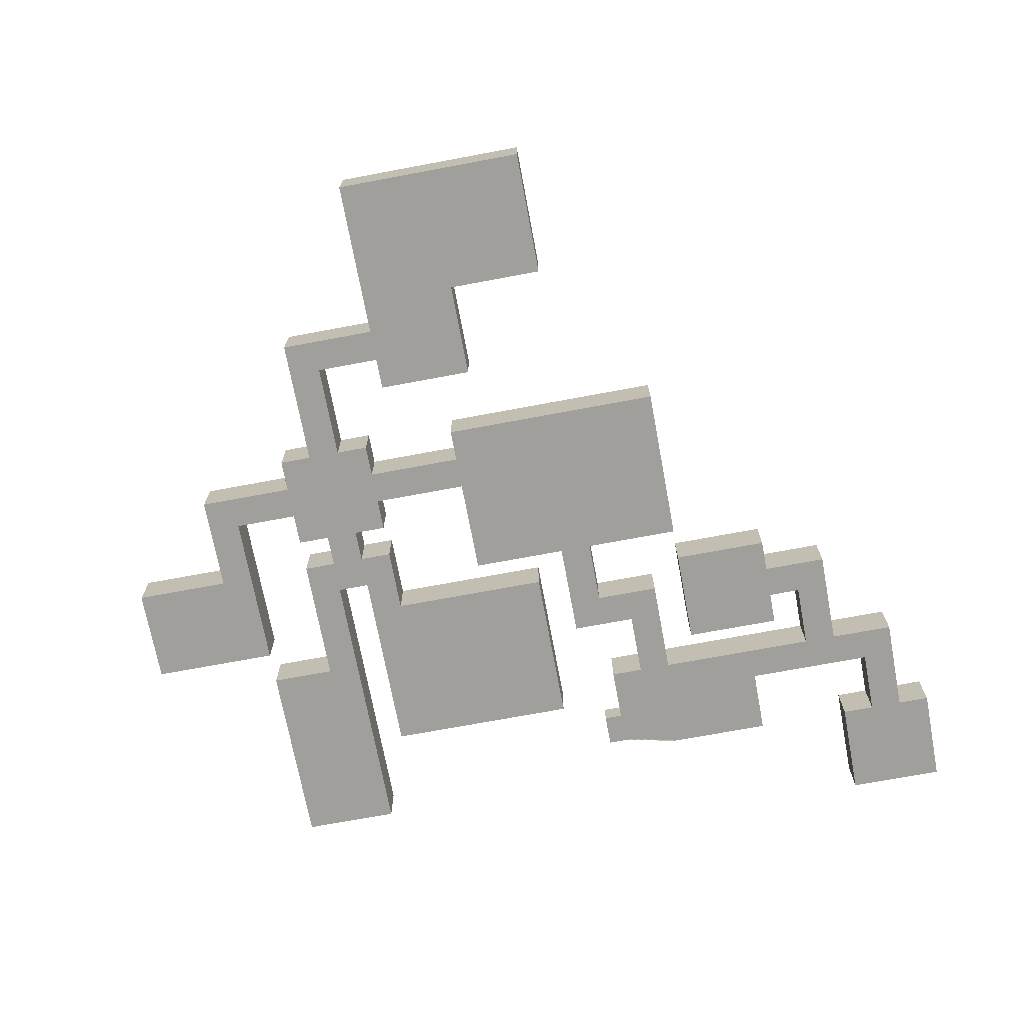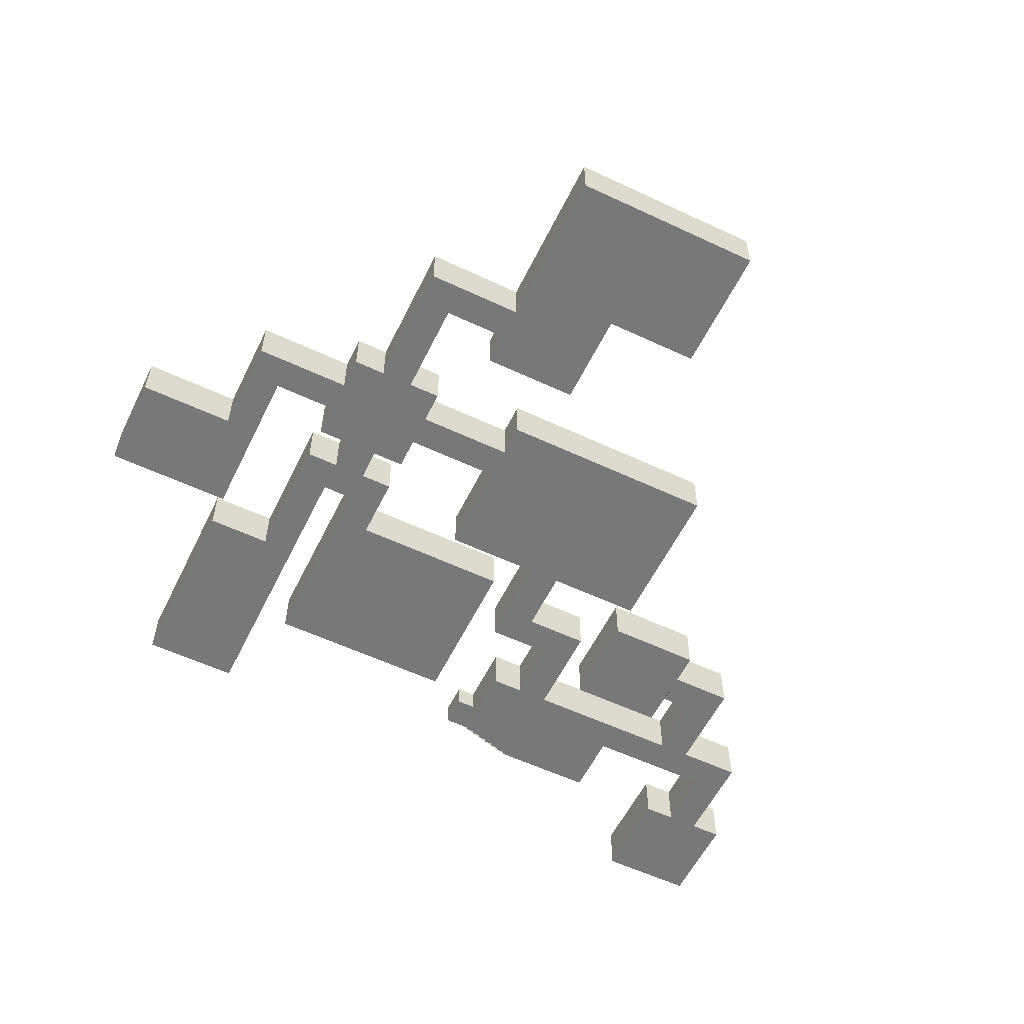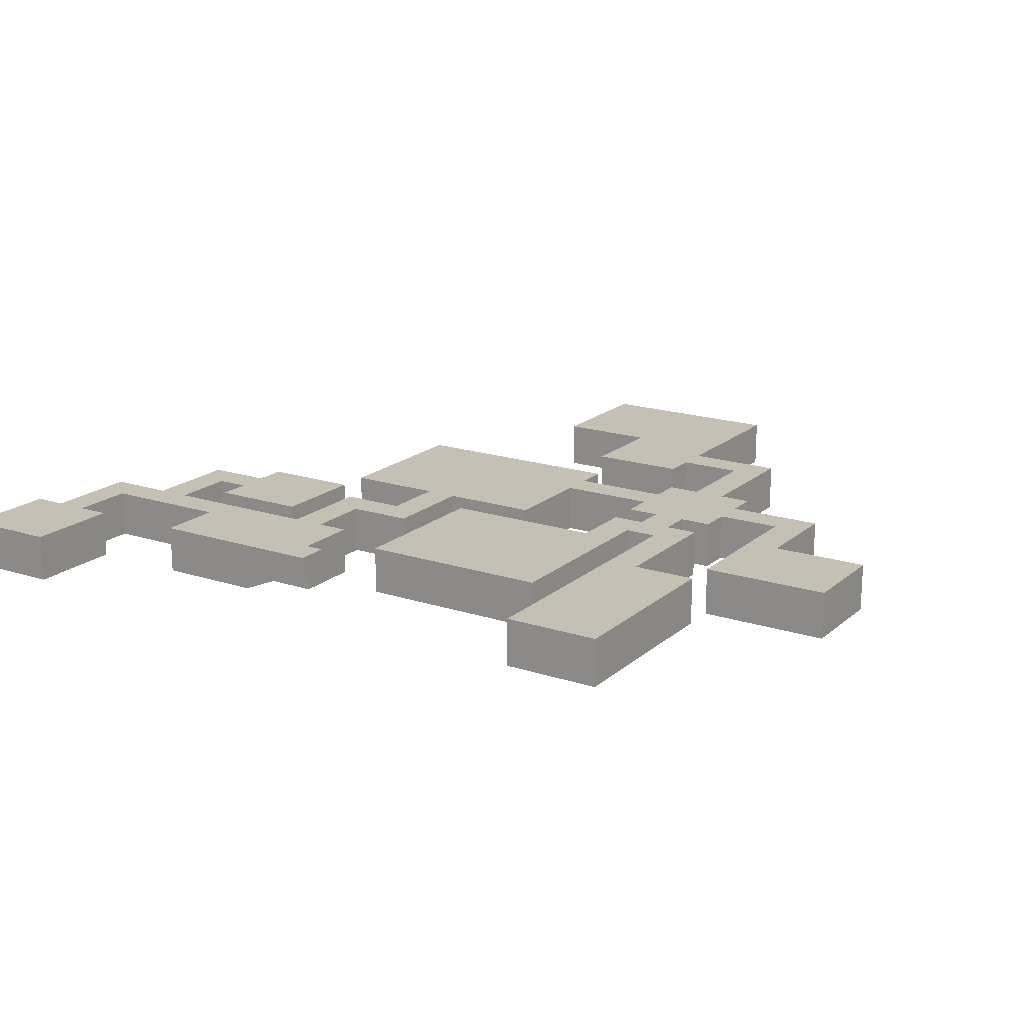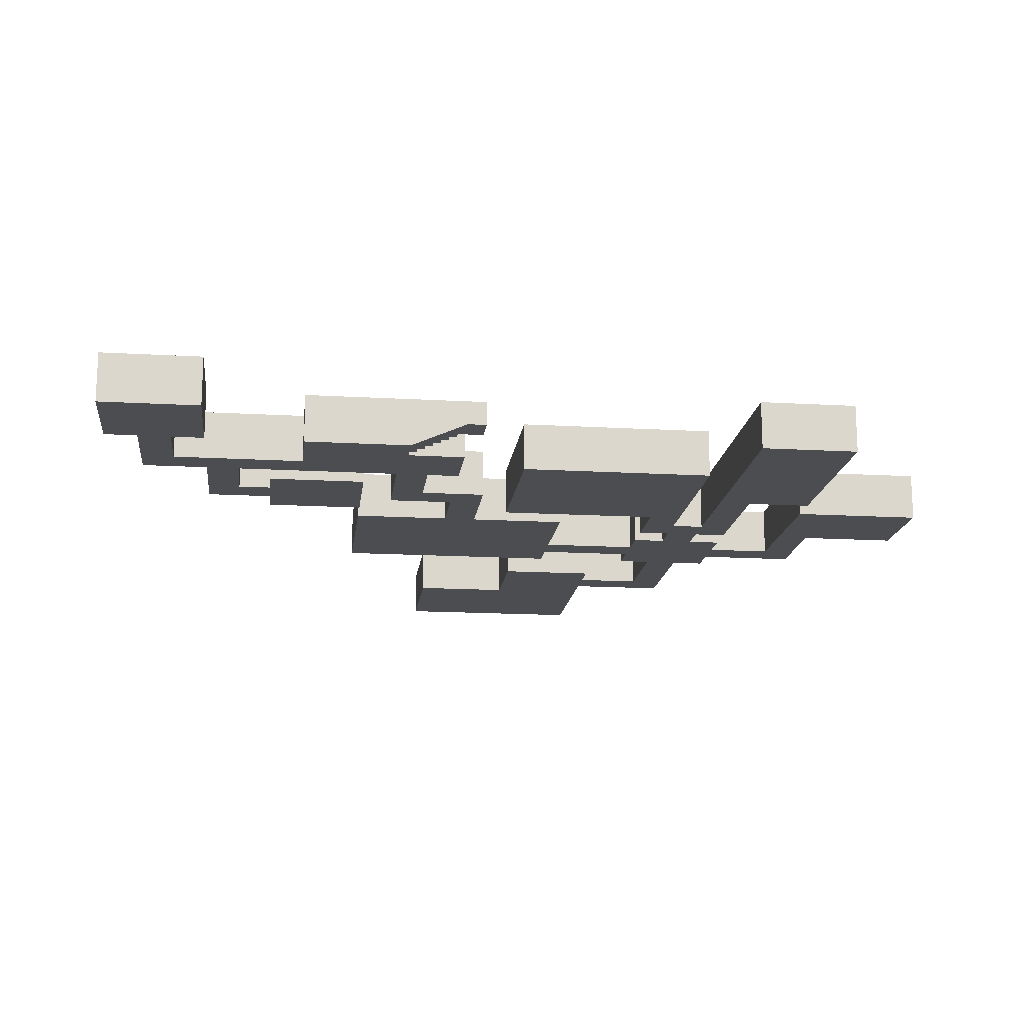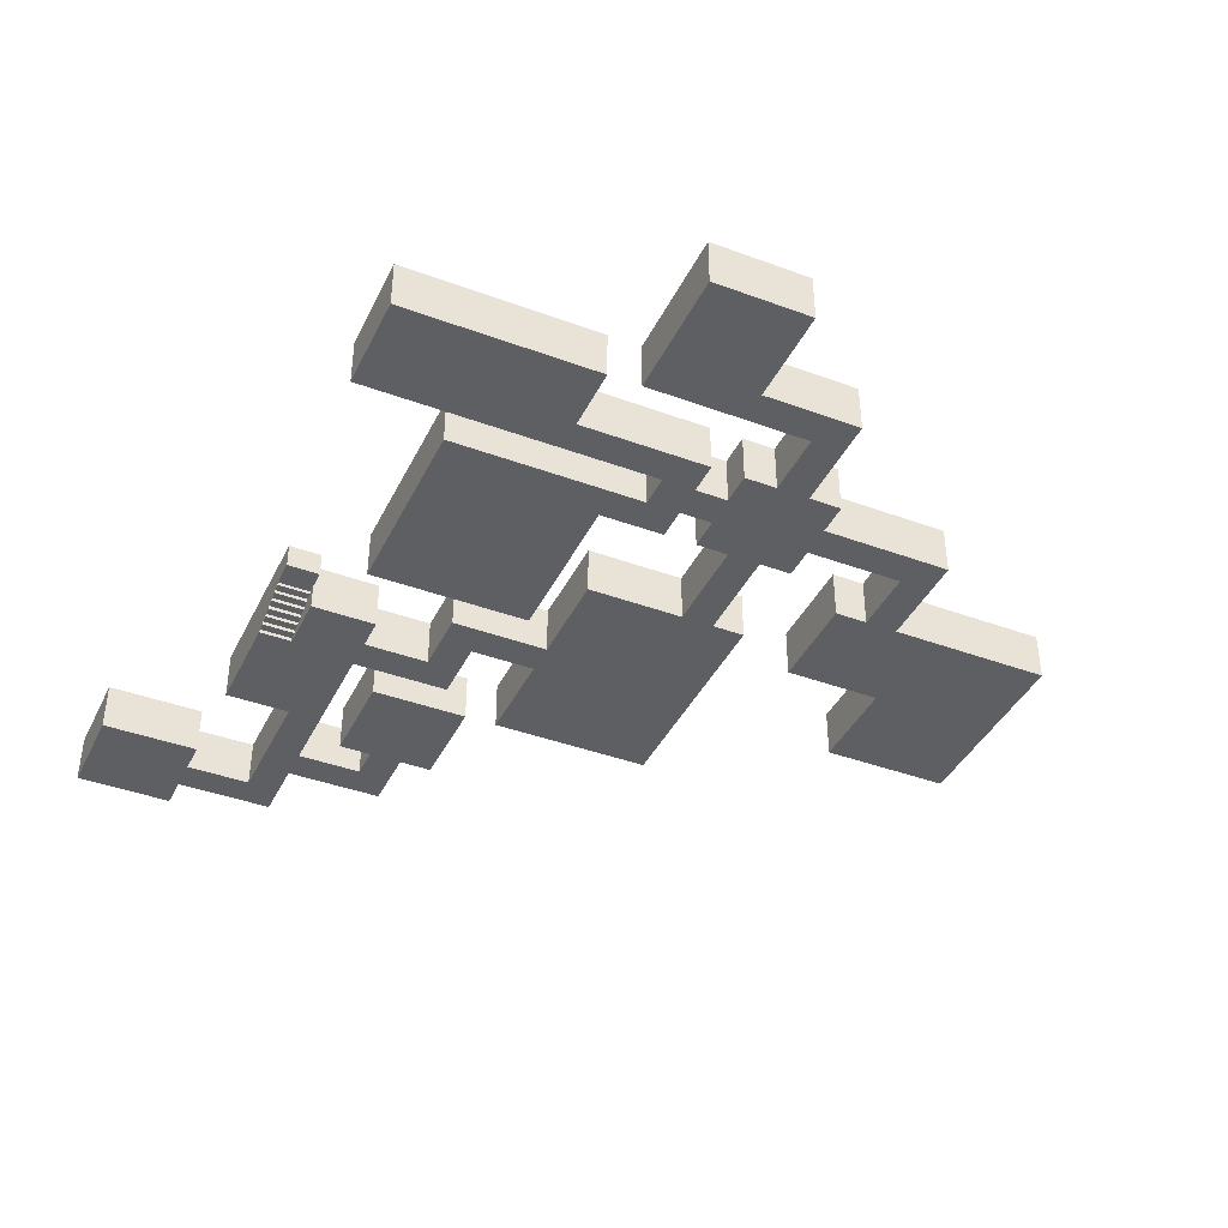
<metadata>
{"format":"obj","ext":"obj","renderer":"f3d","projection":"perspective","resolution":1024,"background":"white","views":[{"elev":-71.2,"azim":-169.4,"up":"+Y"},{"elev":-57.4,"azim":154.0,"up":"+Y"},{"elev":18.2,"azim":32.4,"up":"+Y"},{"elev":-16.1,"azim":-6.8,"up":"+Y"},{"elev":-40.3,"azim":65.6,"up":"+Y"}]}
</metadata>
<code>
o Plane.004_Plane.000
v 0.04688 0.01175 -0.03125
v 0.04688 0.01175 -0.04688
v 0.05608 0.01175 -0.03125
v 0.05608 0.01175 -0.04688
v 0.01953 0 -0.04688
v 0.01953 0 -0.03125
v 0.01562 0 -0.04688
v 0.1875 0 -0.0625
v -0.03125 0 -0.0625
v -0.125 0 -0.03125
v -0.125 0 0.01562
v 0 0 -0.1406
v 0.1406 0 -0.375
v 0 0 -0.09375
v 0.1875 0 -0.2969
v 0.04688 0 -0.125
v -0.01953 0 -0.07812
v 0 0 -0.1562
v -0.04688 0 -0.125
v 0.1875 0 -0.1719
v 0.1719 0 -0.1875
v 0.1875 0 -0.1562
v 0.2031 0 -0.2188
v 0.1094 0 -0.2188
v -0.04688 0 -0.1094
v 0.1562 0 -0.2031
v 0.1562 0 -0.2188
v 0.1562 0 -0.1406
v 0.09375 0 -0.3125
v 0.09375 0 -0.2656
v 0.1719 0 -0.2812
v 0.0625 0 -0.1562
v -0.1094 0 -0.07812
v -0.09375 0 -0.03125
v -0.03125 0 -0.03125
v 0.2344 0 -0.125
v 0.04688 0 -0.04688
v 0.01562 0 -0.03125
v 0.2031 0 -0.2344
v 0.2031 0 -0.2031
v 0.07812 0 -0.1406
v 0.2031 0 -0.1719
v 0.1406 0 -0.2969
v 0 0 -0.2344
v 0.01562 0 -0.125
v 0.04688 0 -0.07812
v 0.25 0 -0.1719
v -0.1094 0 -0.03125
v 0.1875 0 -0.1875
v 0.25 0 -0.2188
v 0.1562 0 -0.1875
v -0.09375 0 -0.0625
v 0.1875 0 -0.2344
v 0.2031 0 -0.1875
v 0.0625 0 -0.1094
v 0.07812 0 -0.0625
v 0.1875 0 -0.01562
v -0.0625 0 -0.1094
v 0.04688 0 -0.375
v 0.2969 0 -0.125
v -0.07812 0 -0.125
v 0.04688 0 -0.3125
v 0.1719 0 -0.0625
v -0.0625 0 -0.07812
v -0.04688 0 -0.09375
v 0.1562 0 -0.2344
v 0.1562 0 -0.1719
v 0.1719 0 -0.1562
v 0.1406 0 -0.2812
v 0.04688 0 -0.1562
v 0.1094 0 -0.1562
v 0.03125 0 -0.1094
v 0.03125 0 -0.07812
v -0.07812 0 -0.03125
v 0.1094 0 -0.2344
v 0.2344 0 -0.1094
v -0.07812 0 0.01562
v 0.1719 0 -0.2344
v 0.1719 0 -0.1719
v 0.2969 0 -0.1719
v 0.2344 0 -0.2031
v 0.1094 0 -0.2031
v 0.2031 0 -0.1094
v -0.04688 0 -0.1406
v 0.1406 0 -0.2656
v 0.01562 0 -0.07812
v 0.2344 0 -0.01562
v -0.07812 0 -0.07812
g Plane.004_Plane.000_None
f 1 3 4 2
f 10 11 48
f 48 11 34
f 35 38 9
f 9 38 17
f 38 7 17
f 22 42 20
f 7 5 86
f 82 26 27 24
f 86 73 72 45
f 88 64 58 61
f 65 14 19 25
f 48 34 52
f 68 22 20 79
f 66 27 78
f 78 27 53
f 67 68 79
f 27 23 39 53
f 36 60 47
f 32 71 82
f 45 72 16
f 28 63 68
f 54 40 23 27
f 36 47 50 81
f 58 25 19 61
f 52 9 17 64
f 51 21 49 26
f 69 31 15 43
f 22 83 42
f 84 14 12
f 59 43 13
f 16 55 32 70
f 29 85 69
f 78 53 15
f 44 32 75
f 44 70 32
f 86 37 46 73
f 57 87 83
f 47 60 80
f 33 52 88
f 88 52 64
f 34 77 74
f 79 20 49 21
f 29 43 59
f 72 55 16
f 40 81 23
f 81 50 23
f 56 63 41
f 49 54 27
f 78 15 31
f 87 76 83
f 62 29 59
f 32 24 75
f 32 82 24
f 8 83 22
f 26 49 27
f 63 28 41
f 28 68 67
f 19 14 84
f 30 85 29
f 29 69 43
f 18 70 44
f 7 86 17
f 57 83 8
f 48 52 33
f 11 77 34
f 86 5 37
f 7 38 6 5
o Plane.003
v 0.01953 0 -0.04688
v 0.01953 0 -0.03125
v 0.04688 0 -0.04688
v 0.03125 0.006901 -0.03125
v 0.02344 0.003532 -0.04688
v 0.03125 0.00516 -0.03125
v 0.02344 0.001791 -0.03125
v 0.01953 0.001791 -0.04688
v 0.04297 0.01023 -0.03125
v 0.03516 0.006901 -0.04688
v 0.01953 0.001791 -0.03125
v 0.02344 0.001791 -0.03516
v 0.02344 0.001791 -0.04688
v 0.02734 0.003532 -0.04688
v 0.03516 0.008605 -0.04688
v 0.02344 0.003532 -0.03125
v 0.02734 0.003532 -0.03125
v 0.03125 0.00516 -0.04688
v 0.02734 0.00516 -0.04688
v 0.02734 0.00516 -0.03125
v 0.03125 0.006901 -0.04688
v 0.03516 0.006901 -0.03125
v 0.04297 0.01023 -0.04688
v 0.03906 0.008605 -0.03125
v 0.03906 0.008605 -0.04688
v 0.03516 0.008605 -0.03125
v 0.03906 0.01023 -0.03125
v 0.03906 0.01023 -0.04688
v 0.04688 0.01175 -0.03125
v 0.04297 0.01175 -0.03125
v 0.04688 0.01175 -0.04688
v 0.04297 0.01175 -0.04688
g Plane.003_Plane.003_None_35.png
f 91 106 98
f 89 101 102
f 89 102 106
f 89 96 101
f 89 99 96
f 104 105 102 93
f 106 92 109
f 99 100 101
f 101 104 93
f 99 95 100
f 105 108 107 102
f 97 118 120 111
f 106 109 98
f 108 94 106
f 91 113 111
f 109 110 98
f 114 112 113
f 113 115 116
f 115 97 111
f 110 114 103 98
f 120 117 119
f 99 89 90
f 89 106 91
f 101 93 102
f 95 104 100
f 100 104 101
f 99 101 96
f 102 107 106
f 108 106 107
f 112 110 94
f 94 92 106
f 98 103 91
f 103 113 91
f 91 111 119
f 92 110 109
f 114 113 103
f 113 116 111
f 115 111 116
f 112 115 113
f 118 117 120
f 111 120 119
o Plane.001
v 0.04688 0.01175 -0.03125
v 0.04688 0.01175 -0.04688
v 0.01953 0 -0.03125
v 0.1875 0 -0.0625
v -0.03125 0 -0.0625
v -0.125 0 -0.03125
v -0.125 0 0.01562
v 0 0 -0.1406
v 0.1406 0 -0.375
v 0 0 -0.09375
v 0.1875 0 -0.2969
v 0.04688 0 -0.125
v -0.01953 0 -0.07812
v 0 0 -0.1562
v -0.04688 0 -0.125
v 0.1875 0 -0.1719
v 0.1719 0 -0.1875
v 0.1875 0 -0.1562
v 0.2031 0 -0.2188
v 0.1094 0 -0.2188
v -0.04688 0 -0.1094
v 0.1562 0 -0.2031
v 0.1562 0 -0.2188
v 0.1562 0 -0.1406
v 0.09375 0 -0.3125
v 0.09375 0 -0.2656
v 0.1719 0 -0.2812
v 0.0625 0 -0.1562
v -0.1094 0 -0.07812
v -0.09375 0 -0.03125
v -0.03125 0 -0.03125
v 0.2344 0 -0.125
v 0.04688 0 -0.04688
v 0.01562 0 -0.03125
v 0.2031 0 -0.2344
v 0.2031 0 -0.2031
v 0.07812 0 -0.1406
v 0.2031 0 -0.1719
v 0.1406 0 -0.2969
v 0 0 -0.2344
v 0.01562 0 -0.125
v 0.04688 0 -0.07812
v 0.25 0 -0.1719
v -0.1094 0 -0.03125
v 0 0.02338 -0.1562
v 0.1562 0.02338 -0.1875
v 0.01562 0.02338 -0.07812
v -0.03125 0.02338 -0.0625
v -0.09375 0.02338 -0.03125
v 0.1406 0.02338 -0.375
v 0.2969 0.02338 -0.125
v 0 0.02338 -0.09375
v 0 0.02338 -0.1406
v -0.04688 0.02338 -0.125
v 0.1875 0.02338 -0.2344
v 0.2031 0.02338 -0.1875
v 0.09375 0.02338 -0.3125
v 0.0625 0.02338 -0.1562
v 0.0625 0.02338 -0.1094
v 0.07812 0.02338 -0.0625
v -0.0625 0.02338 -0.1094
v -0.09375 0.02338 -0.0625
v 0.25 0.02338 -0.2188
v 0.04688 0.02338 -0.125
v 0 0.02338 -0.2344
v 0.08984 0.02338 -0.375
v 0.07812 0.02338 -0.1406
v 0.1875 0.02338 -0.1875
v 0.1875 0.02338 -0.1719
v 0.1719 0.02338 -0.1875
v 0.04688 0.02338 -0.375
v 0.1875 0.02338 -0.2969
v 0.1875 0.02338 -0.1562
v 0.1719 0.02338 -0.0625
v 0.04688 0.02338 -0.03125
v 0.2031 0.02338 -0.2031
v 0.2031 0.02338 -0.2188
v 0.1406 0.02338 -0.2969
v 0.1094 0.02338 -0.2031
v 0.1094 0.02338 -0.2188
v -0.0625 0.02338 -0.07812
v -0.04688 0.02338 -0.09375
v 0.1562 0.02338 -0.2344
v 0.1562 0.02338 -0.2031
v 0.1562 0.02338 -0.1719
v 0.09375 0.02338 -0.2656
v 0.1406 0.02338 -0.2812
v 0.1094 0.02338 -0.1562
v 0.03125 0.02338 -0.1094
v 0.03125 0.02338 -0.07812
v 0.1562 0.02338 -0.1406
v 0.25 0.02338 -0.1719
v -0.125 0.02338 0.01562
v 0.1094 0.02338 -0.2344
v -0.04688 0.02338 -0.1094
v -0.07812 0.02338 0.01562
v 0.1719 0.02338 -0.2344
v 0.1719 0.02338 -0.1719
v 0.2344 0.02338 -0.125
v 0.1719 0.02338 -0.1562
v 0.2969 0.02338 -0.1719
v -0.07812 0.02338 -0.125
v 0.2031 0.02338 -0.2344
v 0.2344 0.02338 -0.2031
v 0.2031 0.02338 -0.1094
v 0.1875 0.02338 -0.01562
v 0.2344 0.02338 -0.1094
v 0.1562 0.02338 -0.2188
v 0.2031 0.02338 -0.1719
v -0.04688 0.02338 -0.1406
v 0.04688 0.02338 -0.3125
v 0.1406 0.02338 -0.2656
v 0.1719 0.02338 -0.2812
v 0.04688 0.02338 -0.1562
v 0.01562 0.02338 -0.125
v 0.04688 0.02338 -0.07812
v -0.03125 0.02338 -0.03125
v 0.2344 0.02338 -0.01562
v -0.1094 0.02338 -0.07812
v -0.07812 0.02338 -0.07812
v -0.1094 0.02338 -0.03125
v -0.125 0.02338 -0.03125
v -0.07812 0.02338 -0.03125
v 0.1875 0 -0.1875
v 0.25 0 -0.2188
v 0.1562 0 -0.1875
v -0.09375 0 -0.0625
v 0.1875 0 -0.2344
v 0.2031 0 -0.1875
v 0.0625 0 -0.1094
v 0.07812 0 -0.0625
v 0.1875 0 -0.01562
v -0.0625 0 -0.1094
v 0.04688 0 -0.375
v 0.2969 0 -0.125
v -0.07812 0 -0.125
v 0.04688 0 -0.3125
v 0.1719 0 -0.0625
v -0.0625 0 -0.07812
v -0.04688 0 -0.09375
v 0.1562 0 -0.2344
v 0.1562 0 -0.1719
v 0.1719 0 -0.1562
v 0.1406 0 -0.2812
v 0.04688 0 -0.1562
v 0.1094 0 -0.1562
v 0.03125 0 -0.1094
v 0.03125 0 -0.07812
v -0.07812 0 -0.03125
v 0.1094 0 -0.2344
v 0.2344 0 -0.1094
v -0.07812 0 0.01562
v 0.1719 0 -0.2344
v 0.1719 0 -0.1719
v 0.2969 0 -0.1719
v 0.2344 0 -0.2031
v 0.1094 0 -0.2031
v 0.2031 0 -0.1094
v -0.04688 0 -0.1406
v 0.1406 0 -0.2656
v 0.01562 0 -0.07812
v 0.2344 0 -0.01562
v -0.07812 0 -0.07812
v 0.04688 0.02338 -0.04688
v 0.05608 0.01175 -0.03125
v 0.05608 0.01175 -0.04688
v 0.05608 0.02338 -0.03125
v 0.05608 0.02338 -0.04688
g Plane.001_Plane.001_None_35.png
f 215 174 173 172
f 198 186 170
f 218 190 188 189
f 167 235 209 210
f 181 222 174
f 199 200 228
f 232 198 207
f 175 233 192
f 209 235 184
f 240 222 181 201
f 194 187 211
f 242 241 169 213
f 220 218 189 193
f 228 203 217
f 228 217 175
f 220 205 218
f 228 175 223 197
f 171 219 212
f 234 185 214
f 171 212 221
f 188 228 197 196
f 219 224 183 212
f 176 188 196
f 198 191 186
f 177 191 198
f 225 193 229
f 226 193 225
f 166 204 228 190
f 206 177 198 232
f 177 231 191
f 184 234 178 179
f 178 234 199
f 182 239 240
f 182 240 201
f 169 241 182
f 216 213 243
f 142 199 204
f 144 211 187 157
f 125 168 237 151
f 131 175 192
f 143 228 200 140
f 129 170 186
f 147 207 233
f 126 242 213 127
f 139 197 223 155
f 145 177 206 146
f 131 192 198
f 130 172 173
f 164 239 241
f 129 198 170
f 129 186 191
f 134 185 165
f 161 184 235
f 164 241 242 126
f 130 202 172
f 149 240 239
f 158 229 189 136
f 152 219 171
f 150 169 182
f 133 167 201
f 138 193 226 124
f 217 233 175
f 224 197 183
f 199 228 204
f 226 227 238
f 241 239 182
f 202 215 172
f 207 198 233
f 233 198 192
f 234 214 199
f 209 184 179
f 196 197 224
f 178 199 208
f 180 187 194
f 226 225 227
f 181 174 215
f 182 201 168
f 190 228 188
f 211 205 220
f 193 189 229
f 174 230 173
f 165 185 234
f 194 211 220
f 213 169 243
f 131 198 159
f 160 185 134
f 132 184 161
f 159 198 129
f 151 237 154
f 149 239 164
f 130 173 128
f 245 183 197 139
f 253 181 215 141
f 137 190 218 274
f 278 225 229
f 275 171 221
f 257 231 177
f 246 166 190 137
f 251 180 194 258
f 134 165 234 265
f 251 187 180
f 163 212 183 245
f 280 232 207 264
f 247 182 168 125
f 275 221 212
f 259 201 181 253
f 250 179 178 148
f 272 213 216
f 162 236 210 268
f 146 206 232 280
f 274 218 205 262
f 267 209 179
f 265 234 184 132
f 136 189 188 244
f 273 233 217
f 258 194 220
f 276 224 219 152
f 278 227 225
f 244 188 176 249
f 161 235 167 281
f 128 173 230 279
f 155 223 175 248
f 142 204 166 246
f 262 205 211 144
f 276 196 224
f 282 226 238
f 148 178 208 266
f 257 191 231
f 273 217 203 261
f 282 238 227
f 256 174 222
f 268 210 209 267
f 263 220 193 138
f 270 214 185
f 272 216 243
f 141 215 202 260
f 249 176 196 156
f 261 203 228 143
f 266 208 199
f 279 230 174 135
f 269 243 169 150
f 256 222 240 283
f 278 229 158
f 257 177 145
f 152 171 255
f 124 226 252
f 258 220 263
f 135 174 256
f 254 191 257
f 156 196 276
f 270 185 160
f 282 227 271
f 283 240 149
f 277 199 142
f 260 202 130
f 271 227 278
f 255 171 275
f 127 213 272
f 129 191 254
f 275 212 163
f 147 233 273
f 150 182 247
f 267 179 250
f 252 226 282
f 133 201 259
f 272 243 269
f 266 199 277
f 281 167 133
f 264 207 147
f 157 187 251
f 248 175 131
f 162 153 122 236
f 122 284 236
f 195 121 237
f 121 154 237
f 121 123 154
f 285 121 195 287
f 288 286 285 287
f 284 288 287 195
f 122 286 288 284
f 236 284 210
f 195 237 168
f 210 284 167
f 167 168 201
f 284 195 167
f 167 195 168
f 140 200 214 270
f 200 140 277 199

</code>
